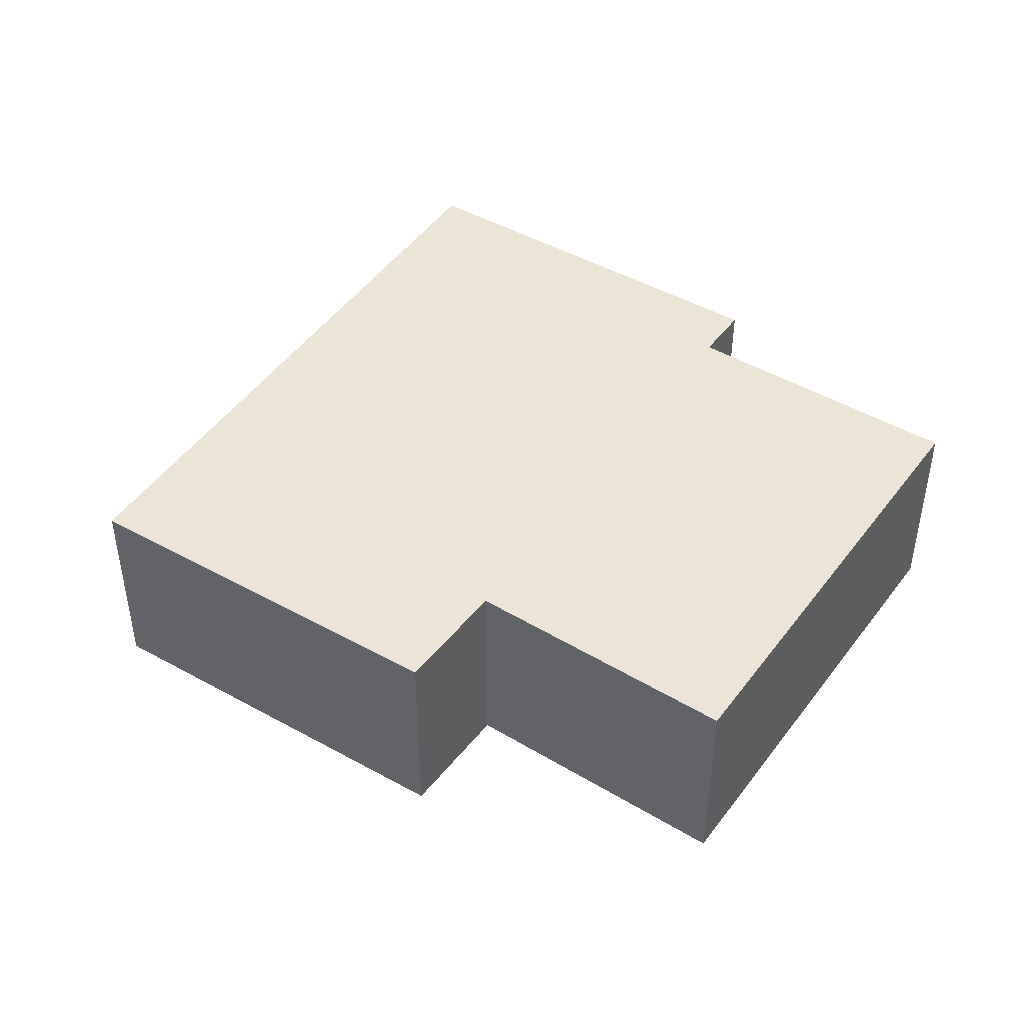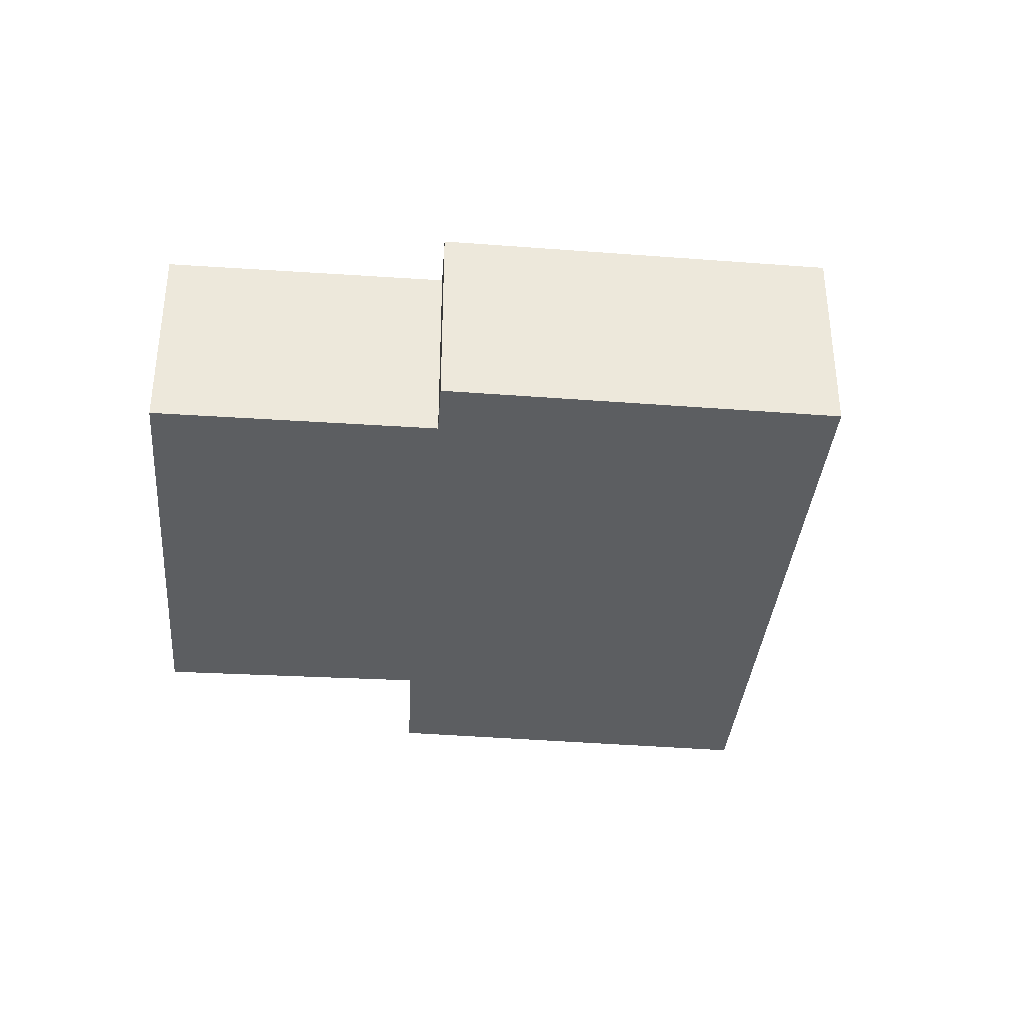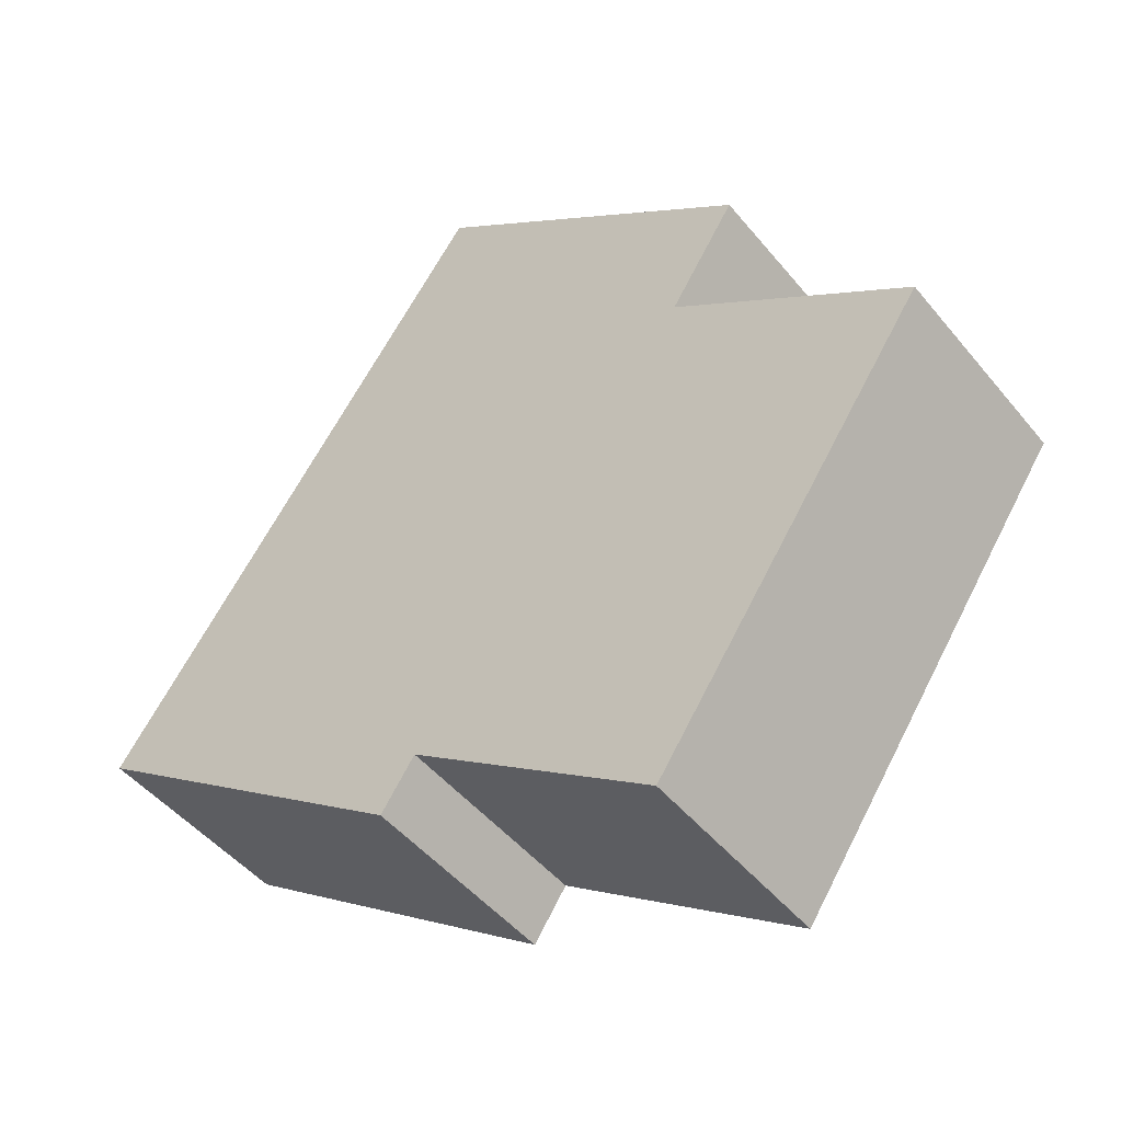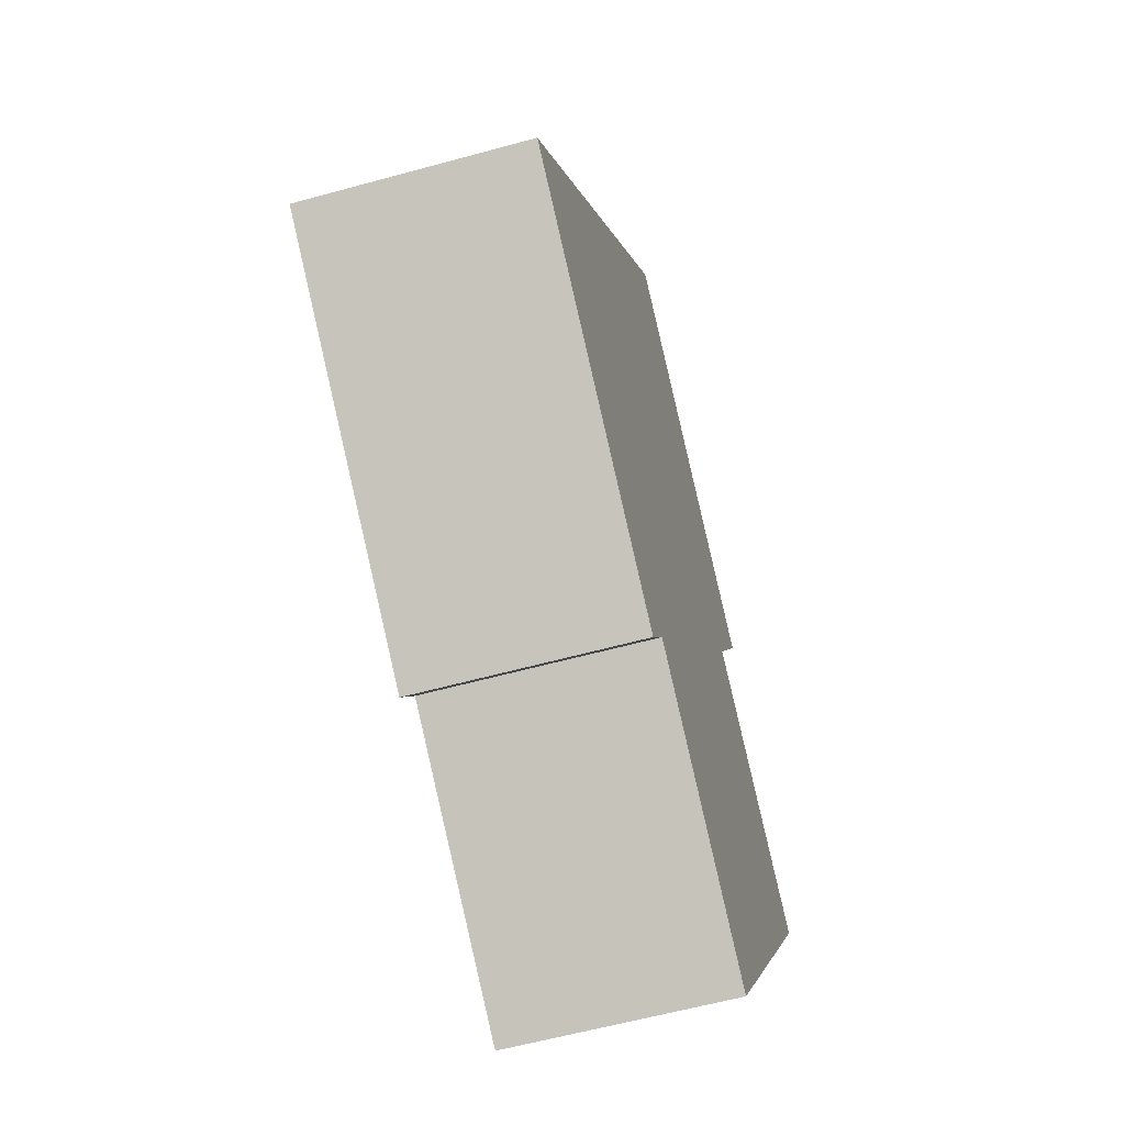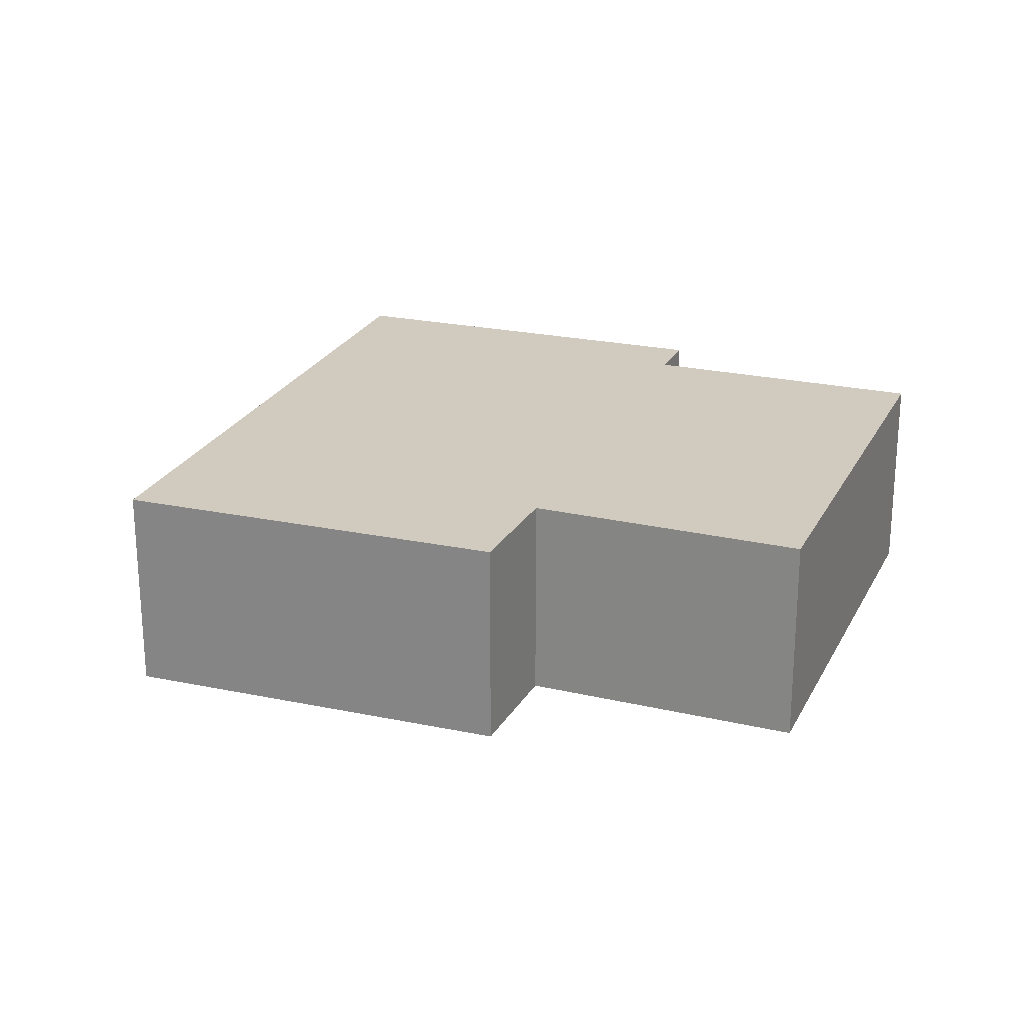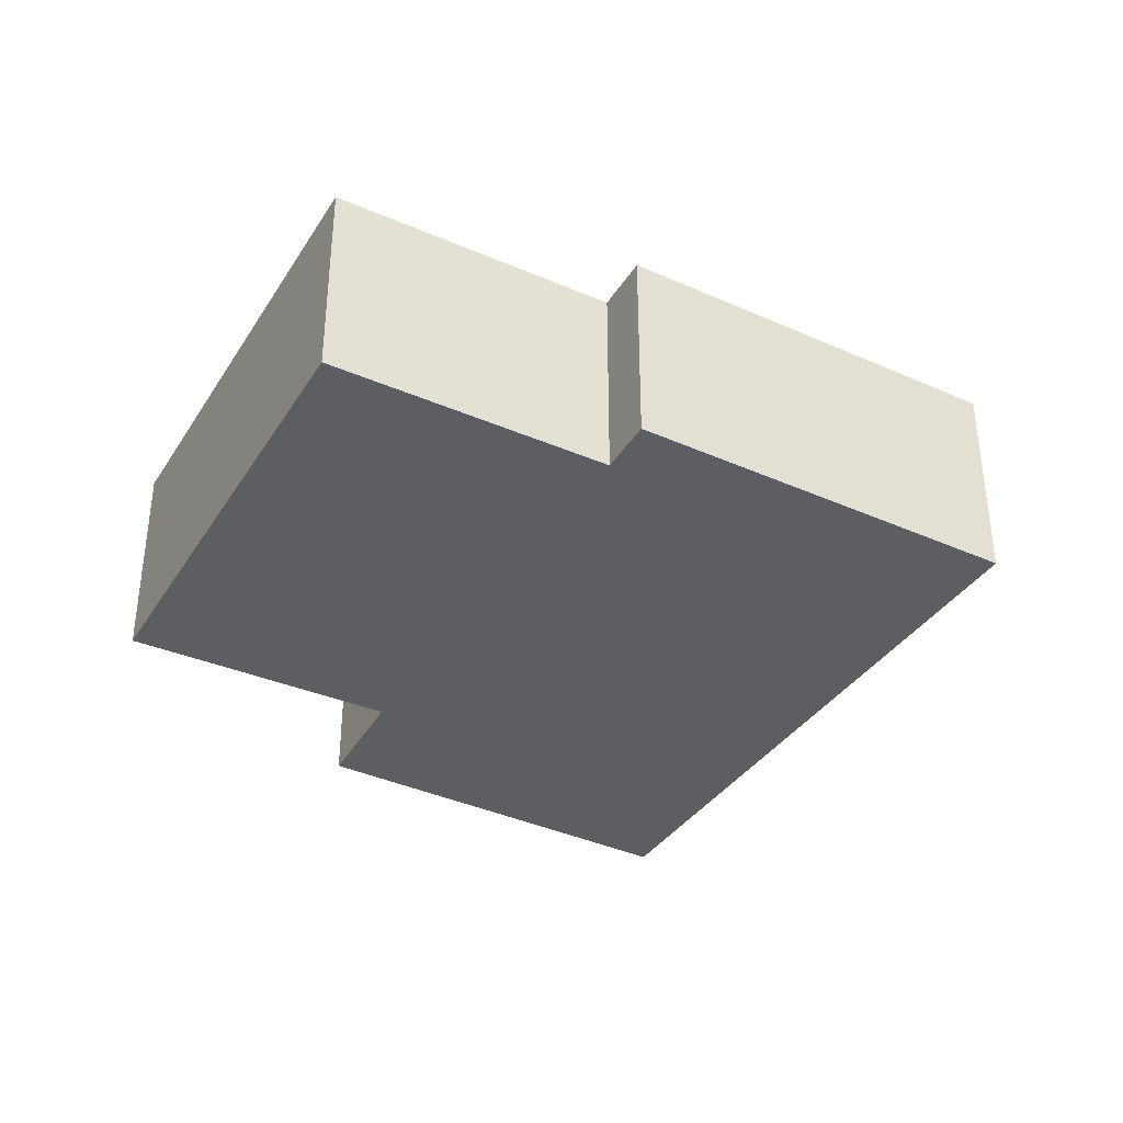
<metadata>
{"format":"obj","ext":"obj","renderer":"f3d","projection":"perspective","resolution":1024,"background":"white","views":[{"elev":45.8,"azim":68.6,"up":"+Y"},{"elev":-37.3,"azim":-150.0,"up":"+Y"},{"elev":-47.3,"azim":37.0,"up":"+Z"},{"elev":-58.7,"azim":-74.1,"up":"+Z"},{"elev":23.3,"azim":55.6,"up":"+Y"},{"elev":-37.3,"azim":-174.2,"up":"+Y"}]}
</metadata>
<code>
v  8.621 2.761 -3.864
v  8.035 2.761 -4.726
v  8.011 2.761 -4.709
v  0 2.761 1.691e-16
v  4.843 2.761 -2.5
v  4.401 2.761 -3.156
v  5.128 2.761 7.108
v  8.534 2.761 2.648
v  9.398 2.761 3.996
v  11.63 2.761 0.567
v  8.035 2.894e-16 -4.726
v  4.843 1.531e-16 -2.5
v  8.011 2.883e-16 -4.709
v  4.401 1.932e-16 -3.156
v  0 0 0
v  9.398 -2.447e-16 3.996
v  8.534 -1.621e-16 2.648
v  8.621 2.366e-16 -3.864
v  11.63 -3.472e-17 0.567
v  5.128 -4.352e-16 7.108
g defaultobject
f 1 2 3
f 4 5 6
f 5 4 7
f 5 7 3
f 3 7 1
f 1 7 8
f 8 7 9
f 10 1 8
f 11 3 2
f 3 11 5
f 5 11 12
f 12 11 13
f 14 4 6
f 4 14 15
f 12 6 5
f 6 12 14
f 16 8 9
f 8 16 17
f 1 11 2
f 11 1 10
f 11 10 18
f 18 10 19
f 15 7 4
f 7 15 20
f 20 9 7
f 9 20 16
f 17 10 8
f 10 17 19
f 13 17 12
f 17 13 19
f 19 13 11
f 19 11 18
f 14 20 15
f 20 14 12
f 20 12 16
f 16 12 17

</code>
